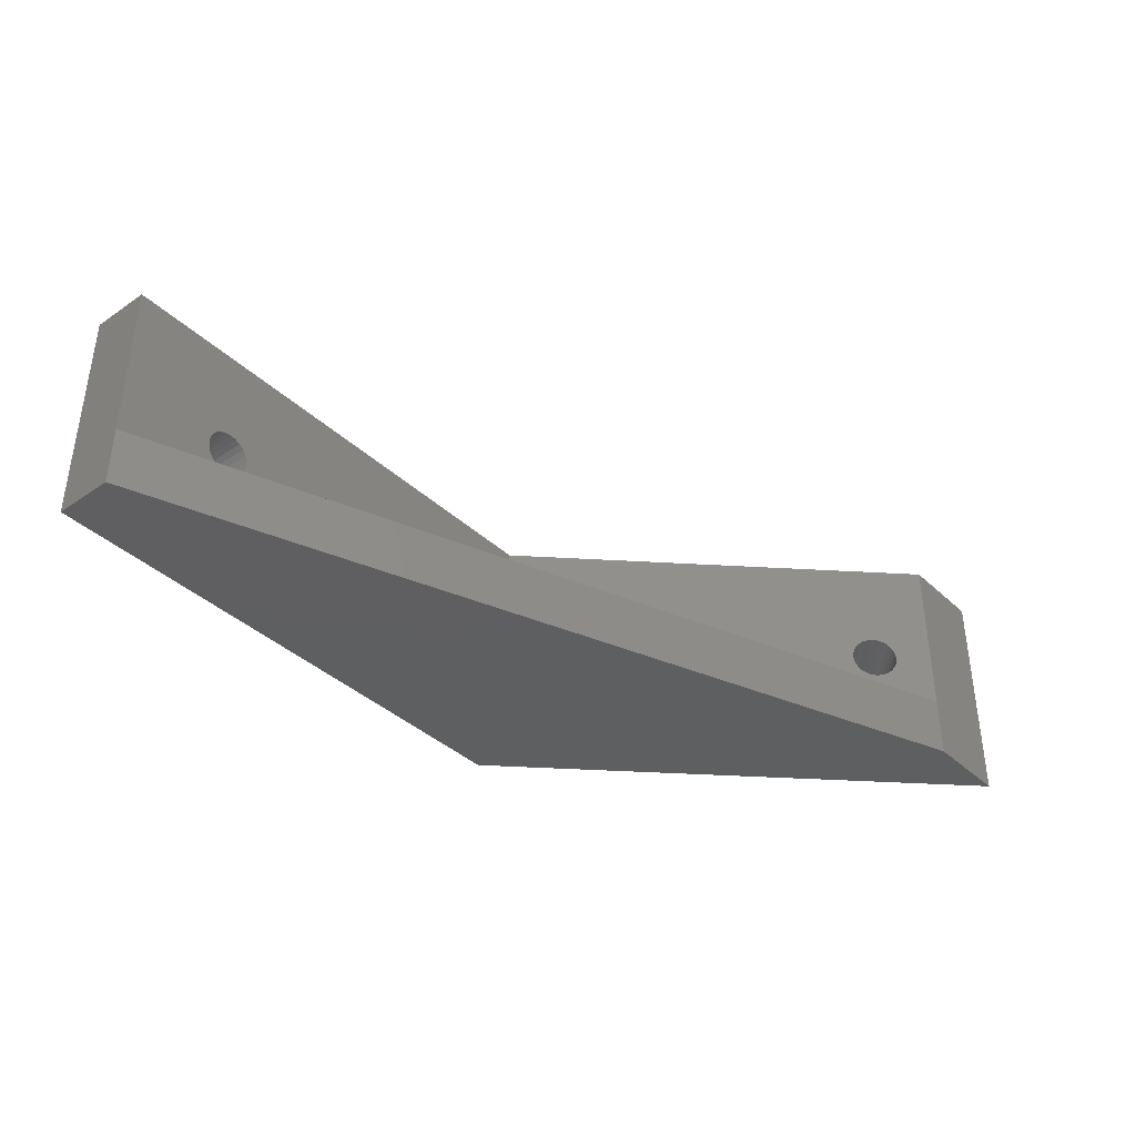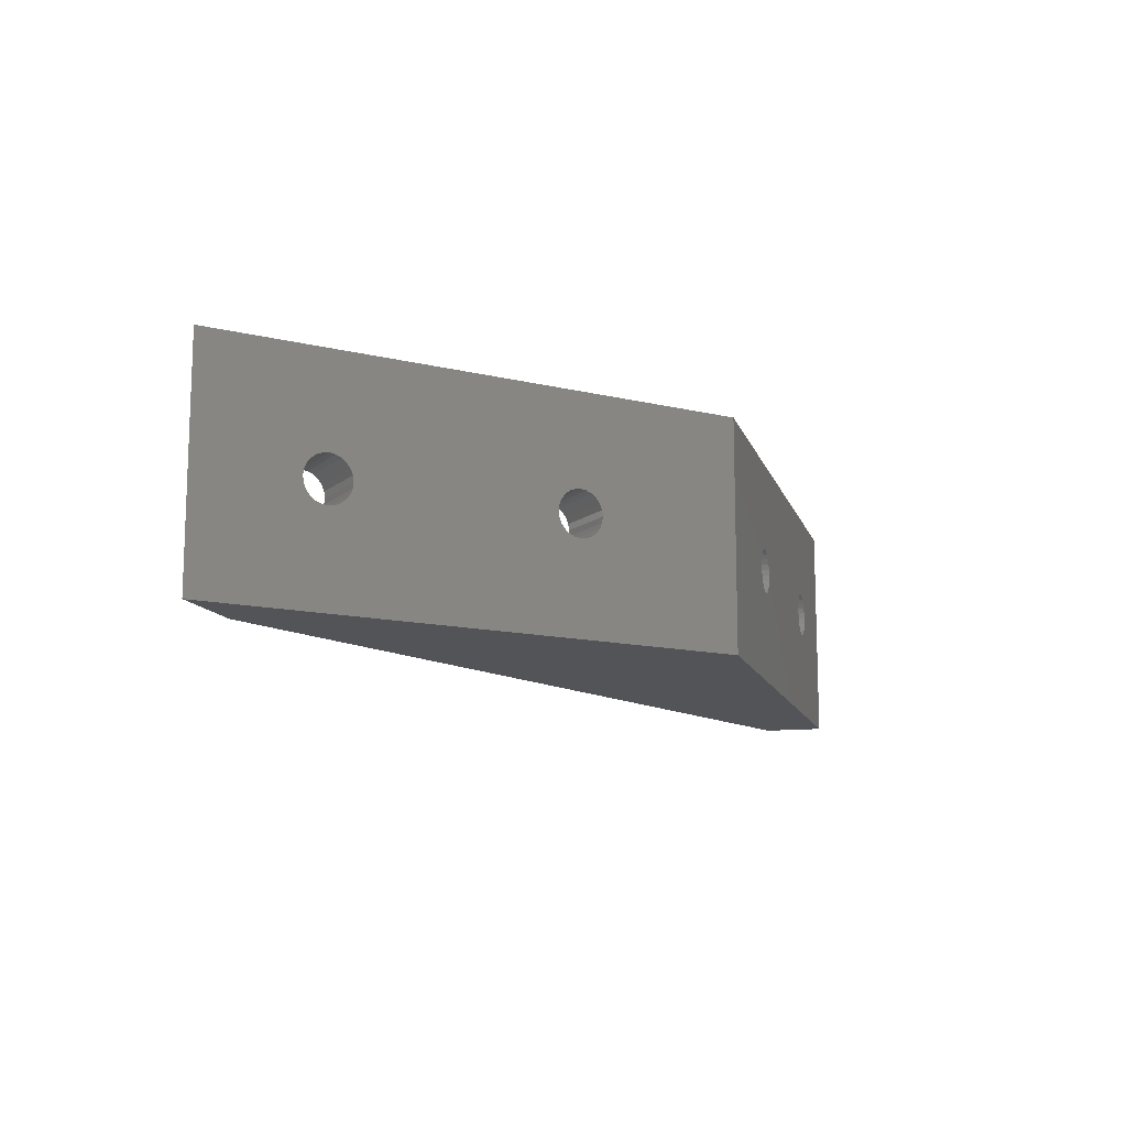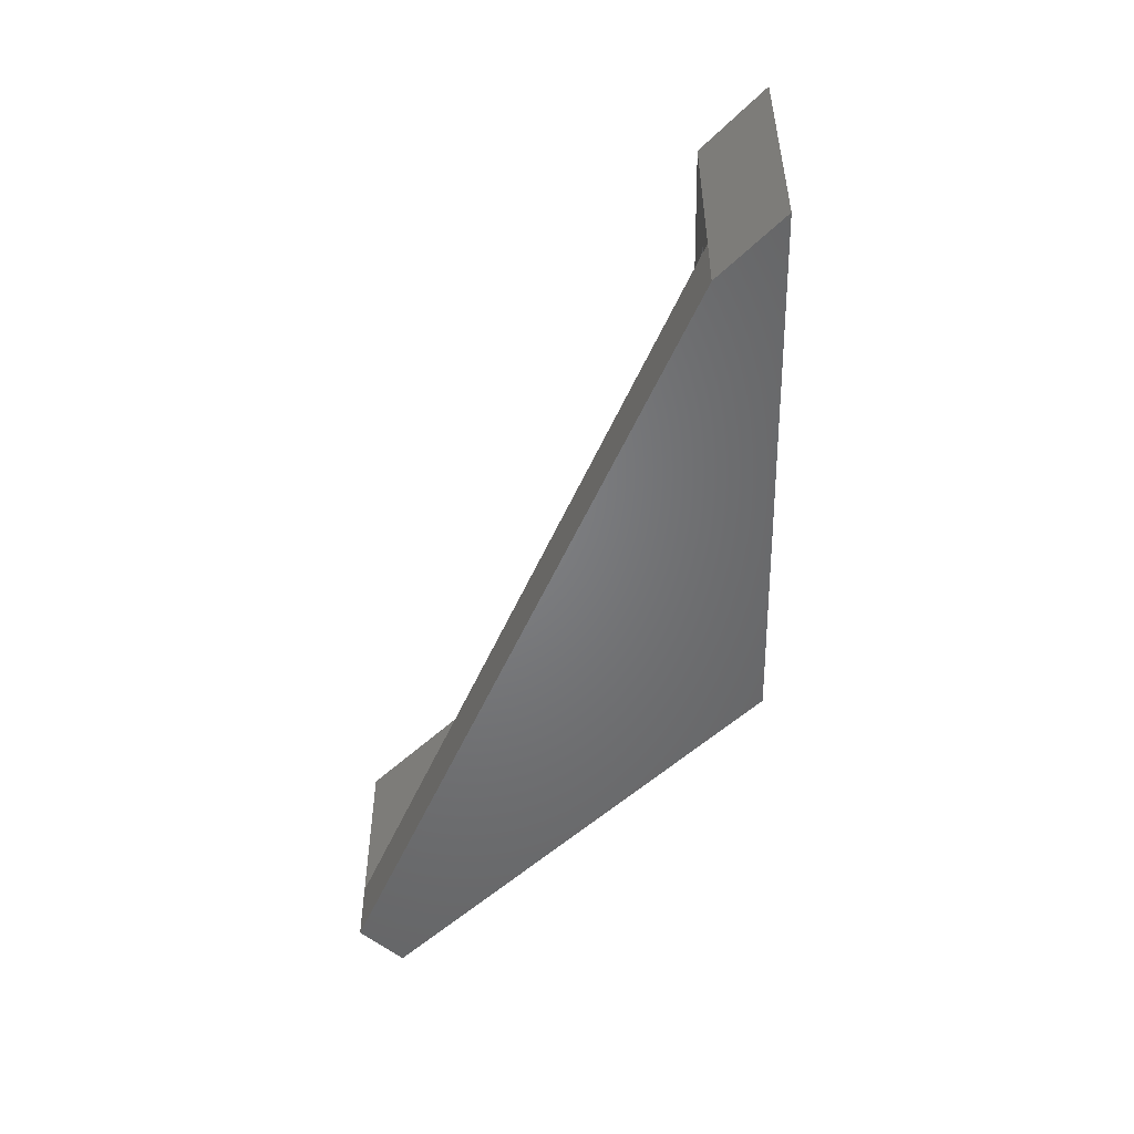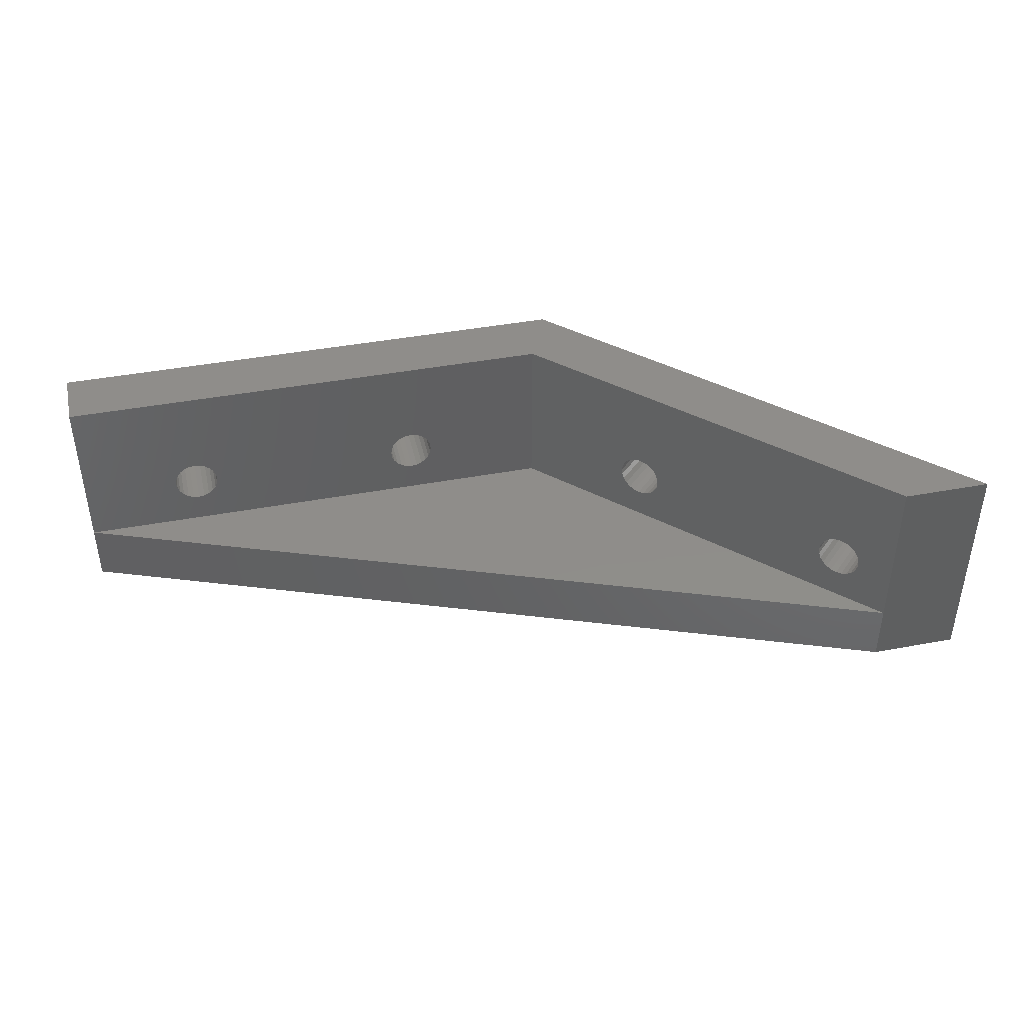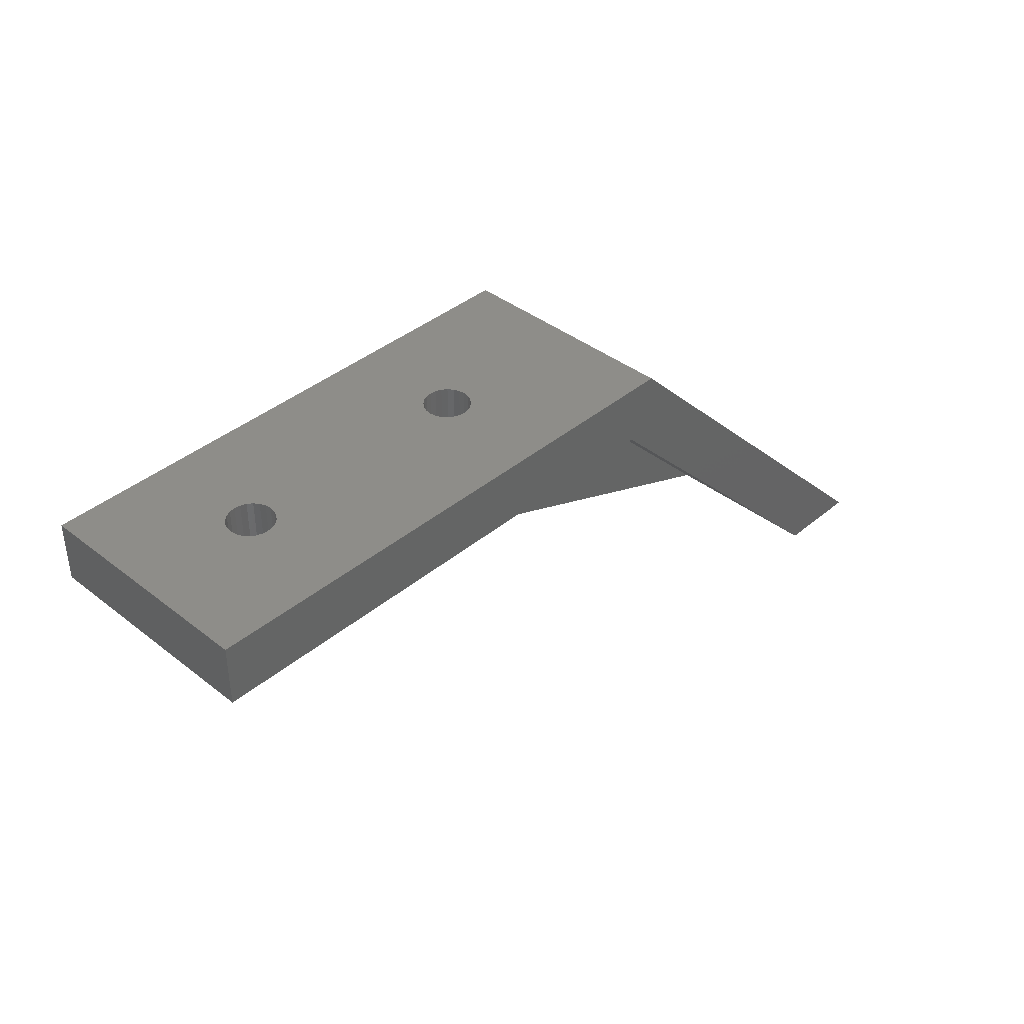
<metadata>
{"format":"stl","ext":"stl","renderer":"f3d","projection":"perspective","resolution":1024,"background":"white","views":[{"elev":-38.3,"azim":-49.4,"up":"+Z"},{"elev":-12.4,"azim":105.3,"up":"+Z"},{"elev":-50.9,"azim":46.1,"up":"+Z"},{"elev":42.1,"azim":-12.7,"up":"+Z"},{"elev":39.5,"azim":-45.9,"up":"+Y"}]}
</metadata>
<code>
# stl→obj: 250 verts, 512 faces
v 63.98 -34.75 0
v 63.98 -34.75 4
v 54.98 -31.29 0
v 54.98 -31.29 4
v 45.99 -27.83 0
v 45.99 -27.83 4
v 36.99 -24.37 0
v 36.99 -24.37 4
v 27.99 -20.92 0
v 27.99 -20.92 4
v 19 -17.46 0
v 19 -17.46 4
v 10 -14 0
v 10 -14 4
v 21.1 -14 4
v 32.2 -14 4
v 43.3 -14 4
v 42.39 -24.37 4
v 50.19 -20.92 4
v 53.18 -24.37 4
v 57.09 -27.83 4
v 69.75 -34.75 0
v 69.75 -34.75 7.5
v 63.98 -34.75 15
v 69.75 -34.75 15
v 63.56 -28.56 0
v 59.79 -26.5 0
v 49.83 -26.5 0
v 57.37 -22.37 0
v 49.83 -18.25 0
v 51.19 -16.19 0
v 45 -10 0
v 39.87 -18.25 0
v 36.25 -10 0
v 29.92 -18.25 0
v 27.5 -10 0
v 18.75 -10 0
v 10 -10 0
v 63.56 -28.56 15
v 57.09 -27.83 15
v 59.79 -26.5 15
v 57.37 -22.37 15
v 50.19 -20.92 15
v 49.83 -18.25 15
v 51.19 -16.19 15
v 43.3 -14 15
v 45 -10 15
v 36.25 -10 15
v 32.2 -14 15
v 27.5 -10 15
v 21.1 -14 15
v 18.75 -10 15
v 10 -14 15
v 10 -10 15
v 50.94 -21.67 7.112
v 50.98 -21.7 7.5
v 53.84 -18.84 7.5
v 53.8 -18.8 7.112
v 50.83 -21.56 6.75
v 53.7 -18.7 6.75
v 50.67 -21.39 6.439
v 53.53 -18.53 6.439
v 50.45 -21.17 6.201
v 53.31 -18.31 6.201
v 50.19 -20.91 6.051
v 53.05 -18.05 6.051
v 49.92 -20.64 6
v 52.78 -17.78 6
v 49.64 -20.36 6.051
v 52.5 -17.5 6.051
v 49.39 -20.11 6.201
v 52.25 -17.25 6.201
v 49.17 -19.89 6.439
v 52.03 -17.03 6.439
v 49 -19.72 6.75
v 51.86 -16.86 6.75
v 48.89 -19.61 7.112
v 51.75 -16.75 7.112
v 48.86 -19.58 7.5
v 51.72 -16.72 7.5
v 51.75 -16.75 7.888
v 48.89 -19.61 7.888
v 51.86 -16.86 8.25
v 49 -19.72 8.25
v 52.03 -17.03 8.561
v 49.17 -19.89 8.561
v 52.25 -17.25 8.799
v 49.39 -20.11 8.799
v 52.5 -17.5 8.949
v 49.64 -20.36 8.949
v 52.78 -17.78 9
v 49.92 -20.64 9
v 53.05 -18.05 8.949
v 50.19 -20.91 8.949
v 53.31 -18.31 8.799
v 50.45 -21.17 8.799
v 53.53 -18.53 8.561
v 50.67 -21.39 8.561
v 53.7 -18.7 8.25
v 50.83 -21.56 8.25
v 53.8 -18.8 7.888
v 50.94 -21.67 7.888
v 62.23 -33 7.112
v 62.27 -33.03 7.5
v 65.15 -30.15 7.5
v 65.12 -30.12 7.112
v 62.13 -32.89 6.75
v 65.01 -30.01 6.75
v 61.96 -32.72 6.439
v 64.84 -29.84 6.439
v 61.74 -32.5 6.201
v 64.62 -29.62 6.201
v 61.49 -32.25 6.051
v 64.37 -29.37 6.051
v 61.21 -31.97 6
v 64.09 -29.09 6
v 60.94 -31.7 6.051
v 63.82 -28.82 6.051
v 60.68 -31.44 6.201
v 63.56 -28.56 6.201
v 60.46 -31.22 6.439
v 63.34 -28.34 6.439
v 60.3 -31.05 6.75
v 63.17 -28.17 6.75
v 60.19 -30.95 7.112
v 63.07 -28.07 7.112
v 60.15 -30.91 7.5
v 63.03 -28.03 7.5
v 63.07 -28.07 7.888
v 60.19 -30.95 7.888
v 63.17 -28.17 8.25
v 60.3 -31.05 8.25
v 63.34 -28.34 8.561
v 60.46 -31.22 8.561
v 63.56 -28.56 8.799
v 60.68 -31.44 8.799
v 63.82 -28.82 8.949
v 60.94 -31.7 8.949
v 64.09 -29.09 9
v 61.21 -31.97 9
v 64.37 -29.37 8.949
v 61.49 -32.25 8.949
v 64.62 -29.62 8.799
v 61.74 -32.5 8.799
v 64.84 -29.84 8.561
v 61.96 -32.72 8.561
v 65.01 -30.01 8.25
v 62.13 -32.89 8.25
v 65.12 -30.12 7.888
v 62.23 -33 7.888
v 34.39 -14 6.051
v 34.39 -10 6.051
v 34 -14 6
v 34.75 -10 6.201
v 34.75 -14 6.201
v 35.06 -10 6.439
v 35.06 -14 6.439
v 35.3 -10 6.75
v 35.3 -14 6.75
v 35.45 -10 7.112
v 35.45 -14 7.112
v 35.5 -10 7.5
v 35.5 -14 7.5
v 35.45 -10 7.888
v 35.45 -14 7.888
v 35.3 -10 8.25
v 35.3 -14 8.25
v 35.06 -10 8.561
v 35.06 -14 8.561
v 34.75 -10 8.799
v 34.75 -14 8.799
v 34.39 -10 8.949
v 34.39 -14 8.949
v 34 -10 9
v 34 -14 9
v 33.61 -10 8.949
v 33.61 -14 8.949
v 33.25 -10 8.799
v 33.25 -14 8.799
v 32.94 -10 8.561
v 32.94 -14 8.561
v 32.7 -10 8.25
v 32.7 -14 8.25
v 32.55 -10 7.888
v 32.55 -14 7.888
v 32.5 -10 7.5
v 32.5 -14 7.5
v 32.55 -10 7.112
v 32.55 -14 7.112
v 32.7 -10 6.75
v 32.7 -14 6.75
v 32.94 -10 6.439
v 32.94 -14 6.439
v 33.25 -10 6.201
v 33.25 -14 6.201
v 33.61 -10 6.051
v 33.61 -14 6.051
v 34 -10 6
v 18.39 -14 6.051
v 18.39 -10 6.051
v 18 -14 6
v 18.75 -10 6.201
v 18.75 -14 6.201
v 19.06 -10 6.439
v 19.06 -14 6.439
v 19.3 -10 6.75
v 19.3 -14 6.75
v 19.45 -10 7.112
v 19.45 -14 7.112
v 19.5 -10 7.5
v 19.5 -14 7.5
v 19.45 -10 7.888
v 19.45 -14 7.888
v 19.3 -10 8.25
v 19.3 -14 8.25
v 19.06 -10 8.561
v 19.06 -14 8.561
v 18.75 -10 8.799
v 18.75 -14 8.799
v 18.39 -10 8.949
v 18.39 -14 8.949
v 18 -10 9
v 18 -14 9
v 17.61 -10 8.949
v 17.61 -14 8.949
v 17.25 -10 8.799
v 17.25 -14 8.799
v 16.94 -10 8.561
v 16.94 -14 8.561
v 16.7 -10 8.25
v 16.7 -14 8.25
v 16.55 -10 7.888
v 16.55 -14 7.888
v 16.5 -10 7.5
v 16.5 -14 7.5
v 16.55 -10 7.112
v 16.55 -14 7.112
v 16.7 -10 6.75
v 16.7 -14 6.75
v 16.94 -10 6.439
v 16.94 -14 6.439
v 17.25 -10 6.201
v 17.25 -14 6.201
v 17.61 -10 6.051
v 17.61 -14 6.051
v 18 -10 6
v 21.67 -10 7.5
v 10 -10 7.5
v 45 -10 7.5
v 61.5 -26.5 7.5
f 1 2 3
f 3 2 4
f 5 4 6
f 7 6 8
f 9 8 10
f 11 10 12
f 13 12 14
f 13 11 12
f 3 4 5
f 5 6 7
f 7 8 9
f 9 10 11
f 14 12 15
f 15 12 10
f 16 10 8
f 17 8 18
f 19 18 6
f 20 6 4
f 21 4 2
f 21 20 4
f 21 19 20
f 20 19 6
f 15 10 16
f 8 6 18
f 19 17 18
f 17 16 8
f 1 22 2
f 2 22 23
f 24 23 25
f 24 2 23
f 22 1 26
f 26 1 3
f 27 3 28
f 29 28 30
f 31 30 32
f 31 29 30
f 3 5 28
f 28 5 30
f 30 5 33
f 32 33 34
f 32 30 33
f 5 7 33
f 33 7 35
f 34 35 36
f 34 33 35
f 7 9 35
f 35 9 11
f 36 11 37
f 36 35 11
f 11 13 37
f 37 13 38
f 28 29 27
f 27 29 26
f 3 27 26
f 25 39 24
f 24 39 40
f 40 39 41
f 42 41 39
f 42 40 41
f 42 43 40
f 42 44 43
f 42 45 44
f 44 45 46
f 43 44 46
f 45 47 46
f 46 47 48
f 49 48 50
f 51 50 52
f 53 52 54
f 53 51 52
f 46 48 49
f 49 50 51
f 55 56 57
f 58 55 57
f 58 59 55
f 58 60 59
f 59 60 61
f 61 60 62
f 63 62 64
f 65 64 66
f 67 66 68
f 69 68 70
f 71 70 72
f 73 72 74
f 75 74 76
f 77 76 78
f 79 78 80
f 81 79 80
f 81 82 79
f 81 83 82
f 82 83 84
f 84 83 85
f 86 85 87
f 88 87 89
f 90 89 91
f 92 91 93
f 94 93 95
f 96 95 97
f 98 97 99
f 100 99 101
f 102 101 57
f 56 102 57
f 102 100 101
f 100 98 99
f 98 96 97
f 96 94 95
f 94 92 93
f 92 90 91
f 90 88 89
f 88 86 87
f 86 84 85
f 79 77 78
f 77 75 76
f 75 73 74
f 73 71 72
f 71 69 70
f 69 67 68
f 67 65 66
f 65 63 64
f 63 61 62
f 103 104 105
f 106 103 105
f 106 107 103
f 106 108 107
f 107 108 109
f 109 108 110
f 111 110 112
f 113 112 114
f 115 114 116
f 117 116 118
f 119 118 120
f 121 120 122
f 123 122 124
f 125 124 126
f 127 126 128
f 129 127 128
f 129 130 127
f 129 131 130
f 130 131 132
f 132 131 133
f 134 133 135
f 136 135 137
f 138 137 139
f 140 139 141
f 142 141 143
f 144 143 145
f 146 145 147
f 148 147 149
f 150 149 105
f 104 150 105
f 150 148 149
f 148 146 147
f 146 144 145
f 144 142 143
f 142 140 141
f 140 138 139
f 138 136 137
f 136 134 135
f 134 132 133
f 127 125 126
f 125 123 124
f 123 121 122
f 121 119 120
f 119 117 118
f 117 115 116
f 115 113 114
f 113 111 112
f 111 109 110
f 151 152 153
f 151 154 152
f 151 155 154
f 154 155 156
f 156 155 157
f 158 157 159
f 160 159 161
f 162 161 163
f 164 163 165
f 166 165 167
f 168 167 169
f 170 169 171
f 172 171 173
f 174 173 175
f 176 175 177
f 178 177 179
f 180 179 181
f 182 181 183
f 184 183 185
f 186 185 187
f 188 187 189
f 190 189 191
f 192 191 193
f 194 193 195
f 196 195 197
f 198 197 153
f 152 198 153
f 156 157 158
f 158 159 160
f 160 161 162
f 162 163 164
f 164 165 166
f 166 167 168
f 168 169 170
f 170 171 172
f 172 173 174
f 174 175 176
f 176 177 178
f 178 179 180
f 180 181 182
f 182 183 184
f 184 185 186
f 186 187 188
f 188 189 190
f 190 191 192
f 192 193 194
f 194 195 196
f 196 197 198
f 199 200 201
f 199 202 200
f 199 203 202
f 202 203 204
f 204 203 205
f 206 205 207
f 208 207 209
f 210 209 211
f 212 211 213
f 214 213 215
f 216 215 217
f 218 217 219
f 220 219 221
f 222 221 223
f 224 223 225
f 226 225 227
f 228 227 229
f 230 229 231
f 232 231 233
f 234 233 235
f 236 235 237
f 238 237 239
f 240 239 241
f 242 241 243
f 244 243 245
f 246 245 201
f 200 246 201
f 204 205 206
f 206 207 208
f 208 209 210
f 210 211 212
f 212 213 214
f 214 215 216
f 216 217 218
f 218 219 220
f 220 221 222
f 222 223 224
f 224 225 226
f 226 227 228
f 228 229 230
f 230 231 232
f 232 233 234
f 234 235 236
f 236 237 238
f 238 239 240
f 240 241 242
f 242 243 244
f 244 245 246
f 172 174 48
f 170 48 168
f 170 172 48
f 178 50 176
f 178 180 50
f 50 180 247
f 218 247 216
f 218 50 247
f 218 52 50
f 218 220 52
f 52 220 222
f 224 52 222
f 224 54 52
f 224 226 54
f 54 226 228
f 248 228 230
f 232 248 230
f 232 234 248
f 248 234 236
f 238 248 236
f 238 240 248
f 248 240 38
f 38 240 242
f 244 38 242
f 244 37 38
f 244 246 37
f 37 246 200
f 202 37 200
f 202 36 37
f 202 247 36
f 202 204 247
f 247 204 206
f 208 247 206
f 208 210 247
f 247 210 212
f 214 247 212
f 214 216 247
f 180 182 247
f 247 182 184
f 186 247 184
f 186 188 247
f 247 188 190
f 192 247 190
f 192 36 247
f 192 194 36
f 36 194 196
f 34 196 198
f 152 34 198
f 152 154 34
f 34 154 156
f 249 156 158
f 160 249 158
f 160 162 249
f 249 162 164
f 166 249 164
f 166 168 249
f 249 168 48
f 47 249 48
f 36 196 34
f 34 156 249
f 32 34 249
f 54 228 248
f 50 48 176
f 176 48 174
f 93 91 45
f 42 93 45
f 42 95 93
f 42 97 95
f 42 250 97
f 42 135 250
f 42 39 135
f 135 39 137
f 137 39 139
f 139 39 141
f 141 39 25
f 143 25 145
f 143 141 25
f 91 89 45
f 45 89 87
f 85 45 87
f 85 249 45
f 85 83 249
f 249 83 81
f 80 249 81
f 80 78 249
f 249 78 76
f 74 249 76
f 74 31 249
f 74 72 31
f 31 72 70
f 68 31 70
f 68 66 31
f 31 66 29
f 29 66 64
f 62 29 64
f 62 250 29
f 62 60 250
f 250 60 58
f 57 250 58
f 57 101 250
f 250 101 99
f 97 250 99
f 135 133 250
f 250 133 131
f 129 250 131
f 129 128 250
f 250 128 126
f 124 250 126
f 124 122 250
f 250 122 120
f 29 120 26
f 29 250 120
f 120 118 26
f 26 118 116
f 114 26 116
f 114 22 26
f 114 112 22
f 22 112 110
f 23 110 108
f 106 23 108
f 106 105 23
f 23 105 149
f 147 23 149
f 147 145 23
f 23 145 25
f 22 110 23
f 47 45 249
f 31 32 249
f 19 73 17
f 19 71 73
f 19 69 71
f 19 67 69
f 19 65 67
f 19 63 65
f 19 61 63
f 19 59 61
f 19 21 59
f 59 21 55
f 55 21 56
f 56 21 102
f 102 21 40
f 100 40 98
f 100 102 40
f 2 115 21
f 2 113 115
f 2 111 113
f 2 109 111
f 2 107 109
f 2 103 107
f 2 104 103
f 2 150 104
f 2 24 150
f 150 24 148
f 148 24 146
f 146 24 144
f 144 24 142
f 142 24 140
f 140 24 138
f 138 24 40
f 136 40 134
f 136 138 40
f 40 43 98
f 98 43 96
f 96 43 94
f 94 43 92
f 92 43 90
f 90 43 88
f 88 43 86
f 86 43 46
f 84 46 82
f 84 86 46
f 46 17 82
f 82 17 79
f 79 17 77
f 77 17 75
f 75 17 73
f 115 117 21
f 21 117 119
f 121 21 119
f 121 123 21
f 21 123 125
f 127 21 125
f 127 130 21
f 21 130 40
f 40 130 132
f 134 40 132
f 15 245 14
f 15 201 245
f 15 199 201
f 15 203 199
f 15 205 203
f 15 207 205
f 15 209 207
f 15 211 209
f 15 213 211
f 15 51 213
f 15 49 51
f 15 16 49
f 49 16 187
f 185 49 187
f 185 183 49
f 49 183 181
f 179 49 181
f 179 177 49
f 49 177 175
f 173 49 175
f 173 171 49
f 49 171 46
f 46 171 169
f 167 46 169
f 167 165 46
f 46 165 17
f 17 165 163
f 161 17 163
f 161 159 17
f 17 159 157
f 155 17 157
f 155 16 17
f 155 151 16
f 16 151 153
f 197 16 153
f 197 195 16
f 16 195 193
f 191 16 193
f 191 189 16
f 16 189 187
f 53 225 51
f 53 227 225
f 53 229 227
f 53 231 229
f 53 233 231
f 53 14 233
f 233 14 235
f 235 14 237
f 237 14 239
f 239 14 241
f 241 14 243
f 243 14 245
f 225 223 51
f 51 223 221
f 219 51 221
f 219 217 51
f 51 217 215
f 213 51 215
f 54 248 53
f 53 248 14
f 14 248 38
f 13 14 38

</code>
